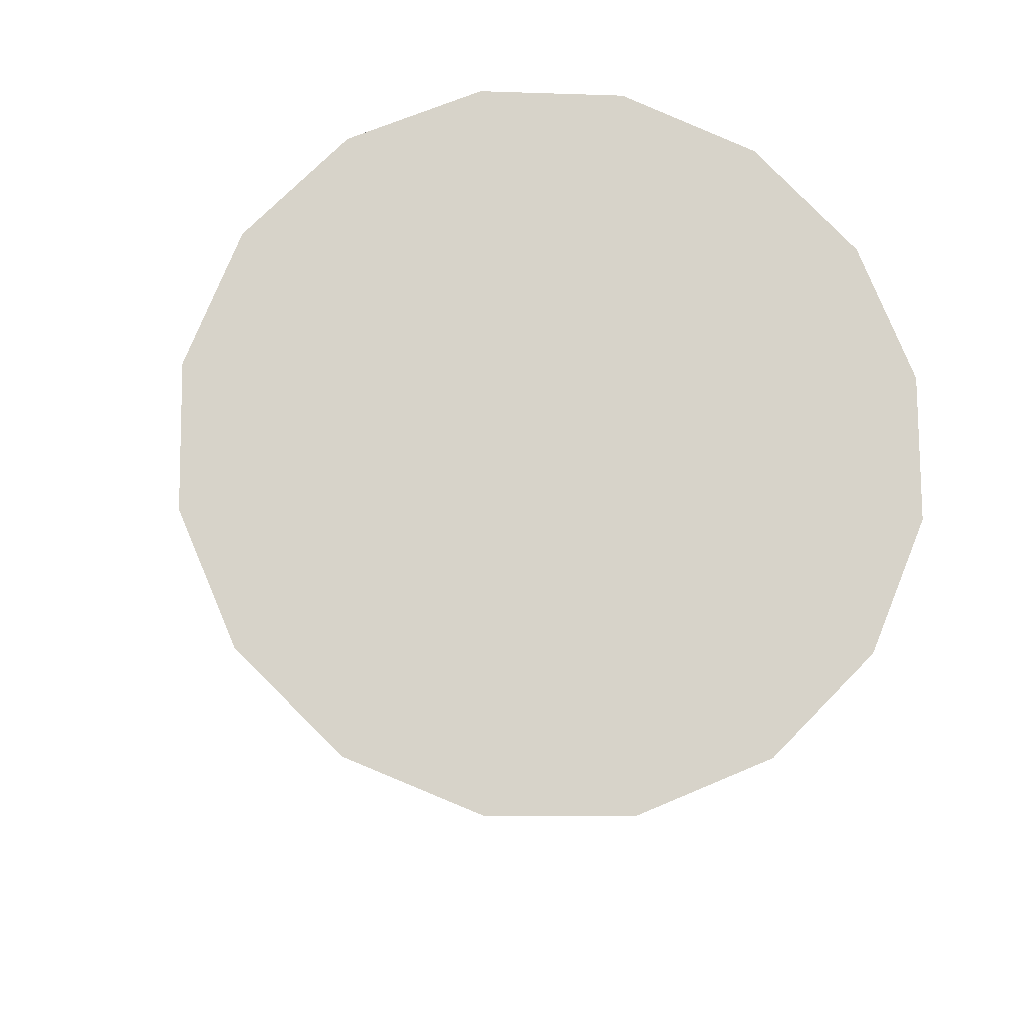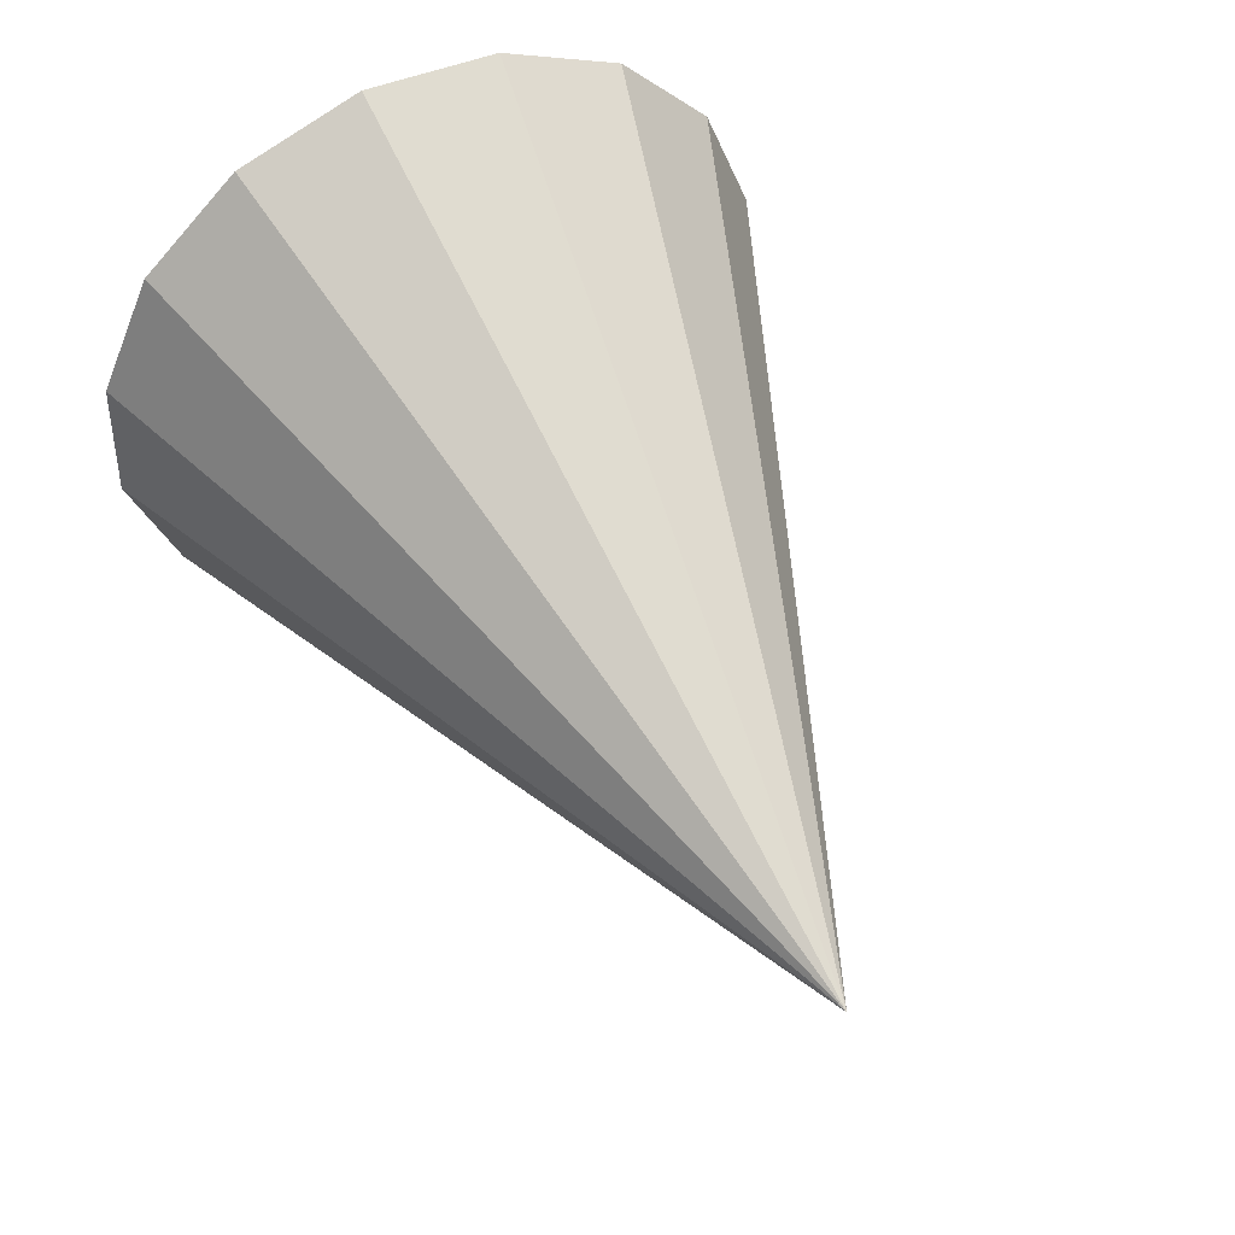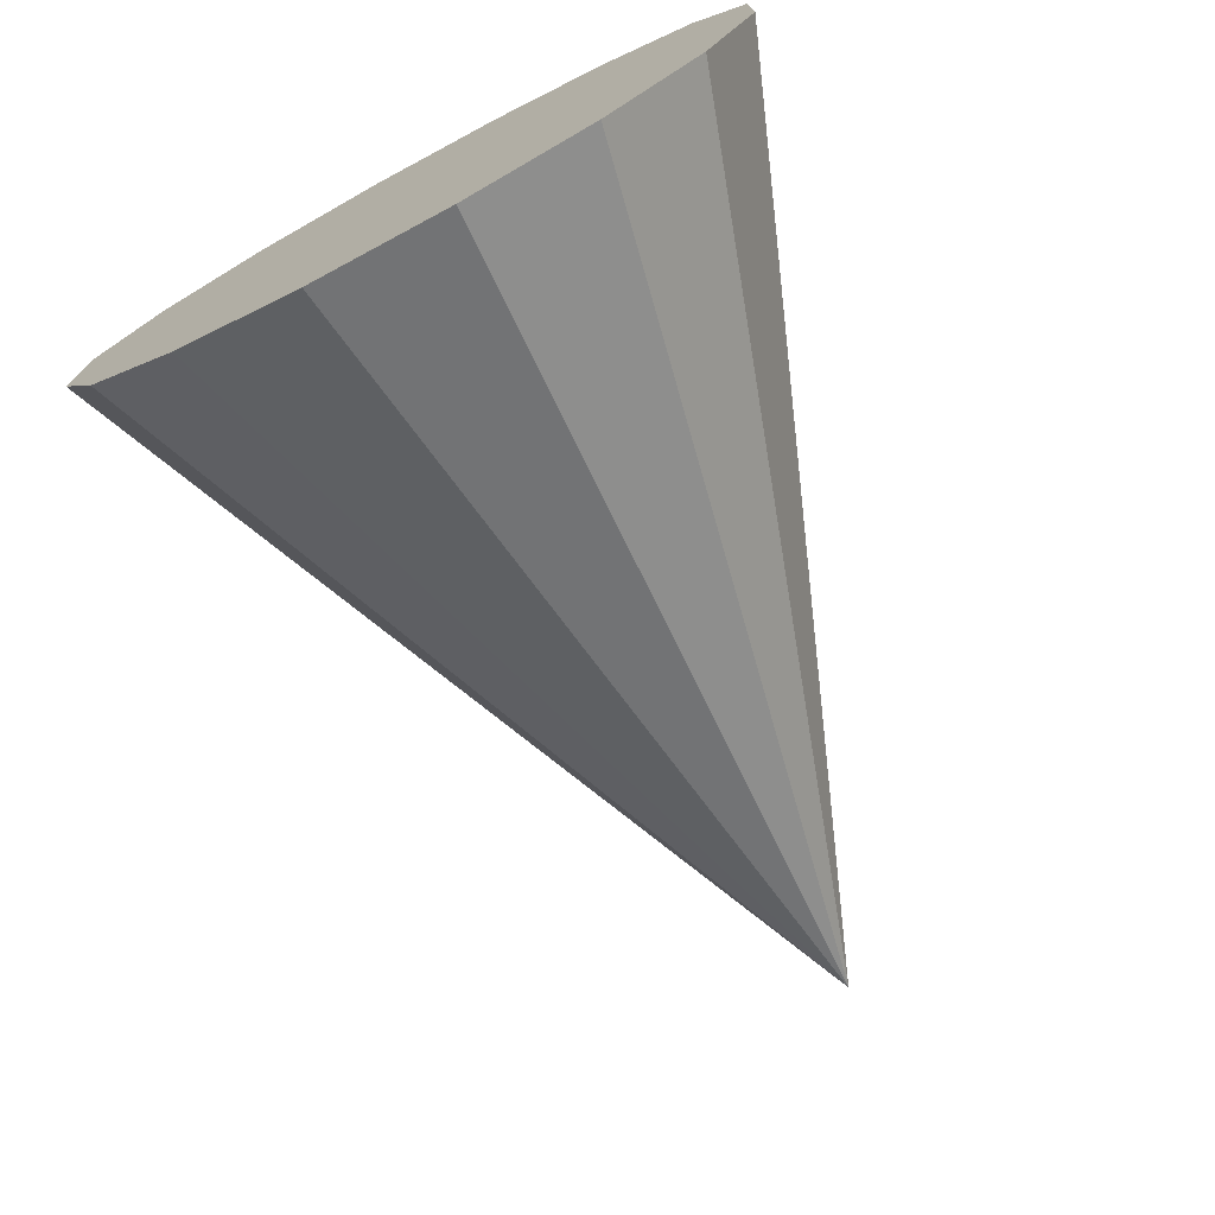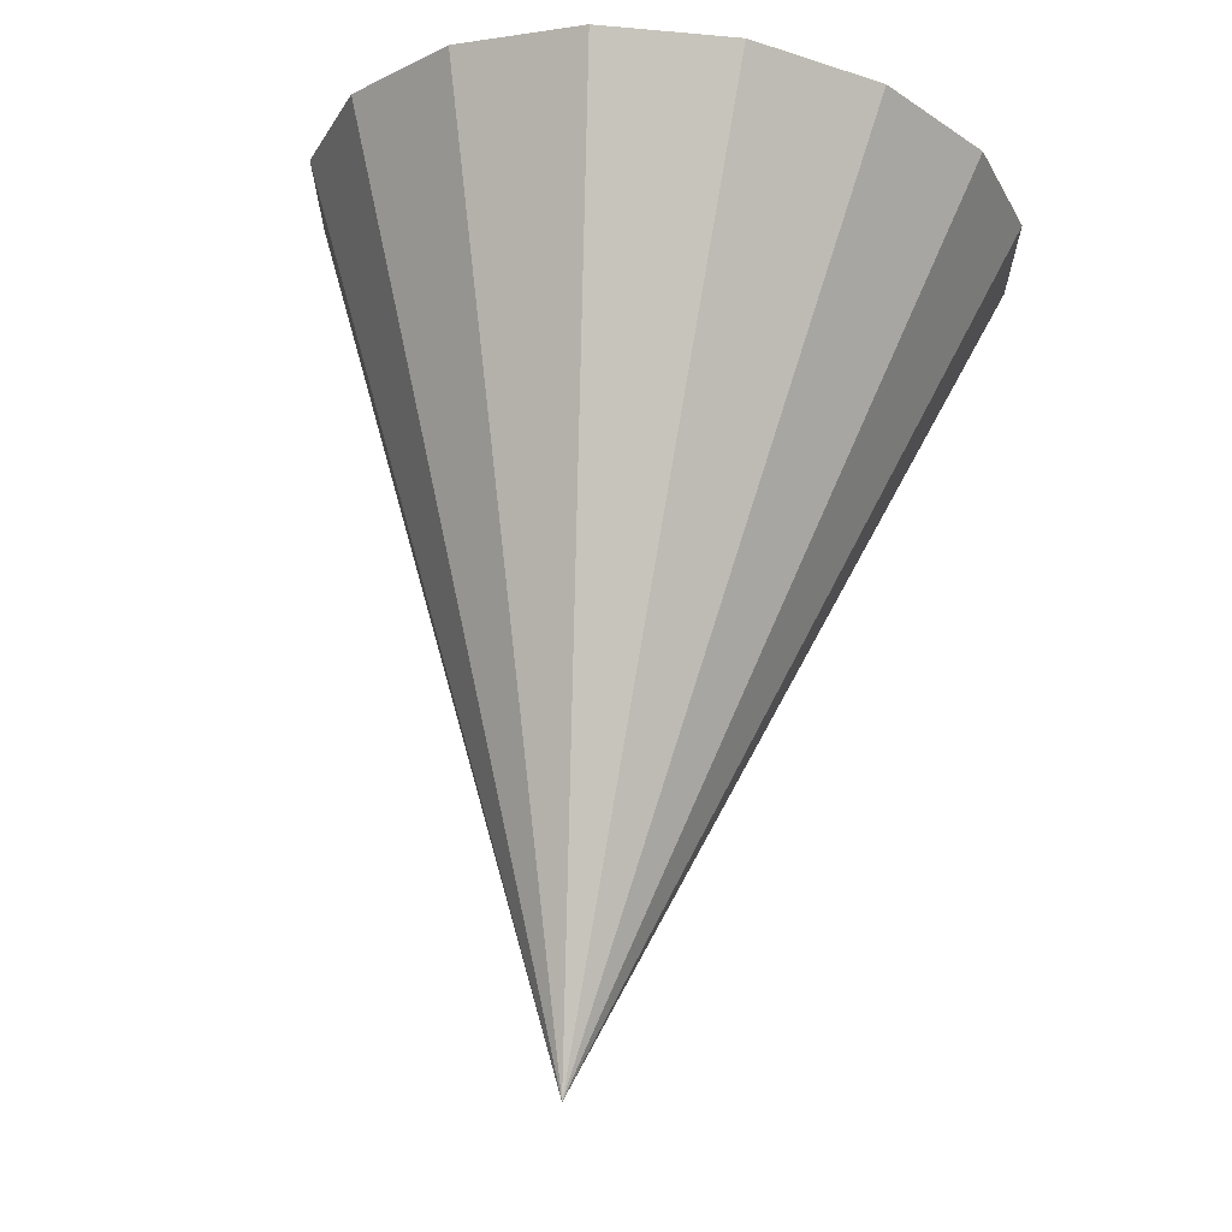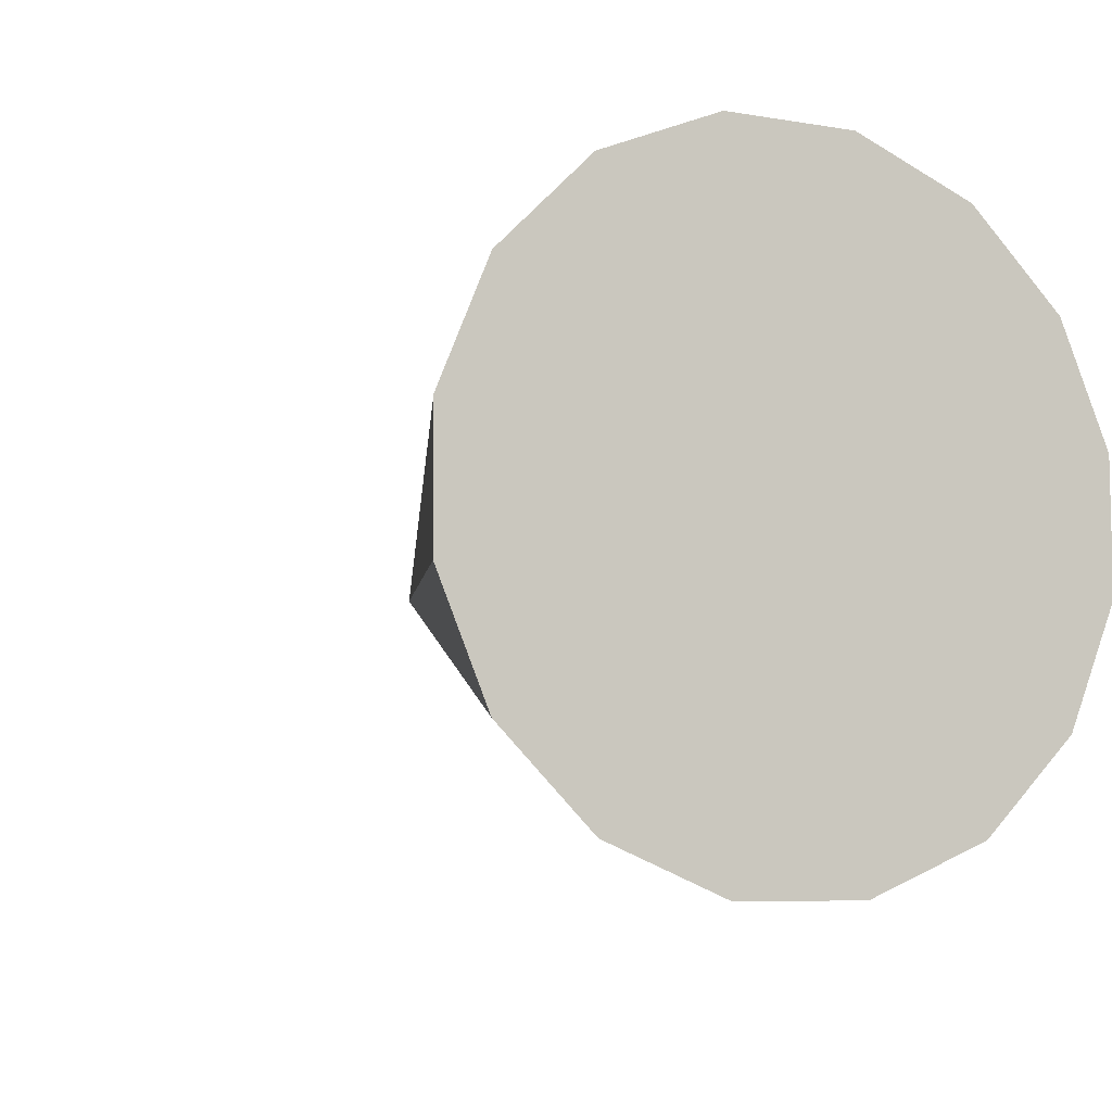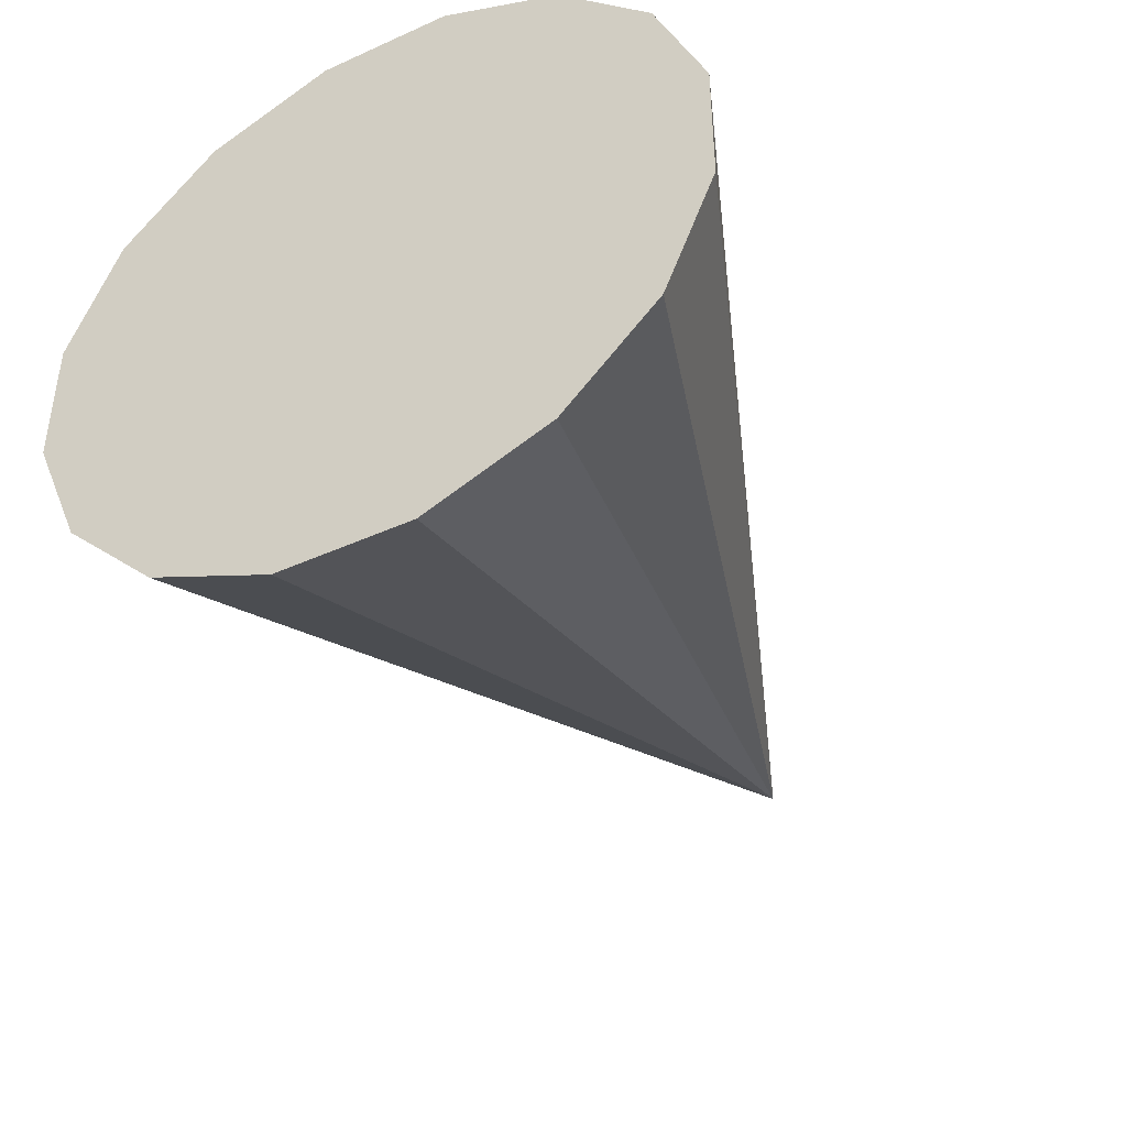
<metadata>
{"format":"obj","ext":"obj","renderer":"f3d","projection":"perspective","resolution":1024,"background":"white","views":[{"elev":-8.8,"azim":-95.5,"up":"+Y"},{"elev":46.8,"azim":64.8,"up":"+Y"},{"elev":-74.5,"azim":-65.3,"up":"+Z"},{"elev":65.0,"azim":96.3,"up":"+Y"},{"elev":-7.2,"azim":-119.6,"up":"+Z"},{"elev":-43.2,"azim":-65.3,"up":"+Z"}]}
</metadata>
<code>
o Cone.016_Cone.1492
v -0.8769 0.9993 1.579
v -0.8638 1.221 1.357
v -0.8572 1.341 1.066
v -0.8578 1.341 0.7509
v -0.8658 1.22 0.4603
v -0.8798 0.9976 0.2381
v -0.8977 0.7072 0.1181
v -0.9168 0.393 0.1185
v -0.9341 0.103 0.2394
v -0.9472 -0.1189 0.4622
v -0.9538 -0.2387 0.7532
v -0.9532 -0.2383 1.068
v 1.091 0.4298 0.9052
v -0.9452 -0.1177 1.358
v -0.9312 0.1047 1.581
v -0.9133 0.3951 1.701
v -0.8942 0.7092 1.7
f 1 13 2
f 2 13 3
f 3 13 4
f 4 13 5
f 5 13 6
f 6 13 7
f 7 13 8
f 8 13 9
f 9 13 10
f 10 13 11
f 11 13 12
f 12 13 14
f 14 13 15
f 15 13 16
f 16 13 17
f 17 13 1
f 8 12 17
f 17 1 2
f 2 3 4
f 4 5 6
f 6 7 8
f 8 9 10
f 10 11 8
f 11 12 8
f 12 14 17
f 14 15 17
f 15 16 17
f 17 2 4
f 4 6 8
f 17 4 8

</code>
